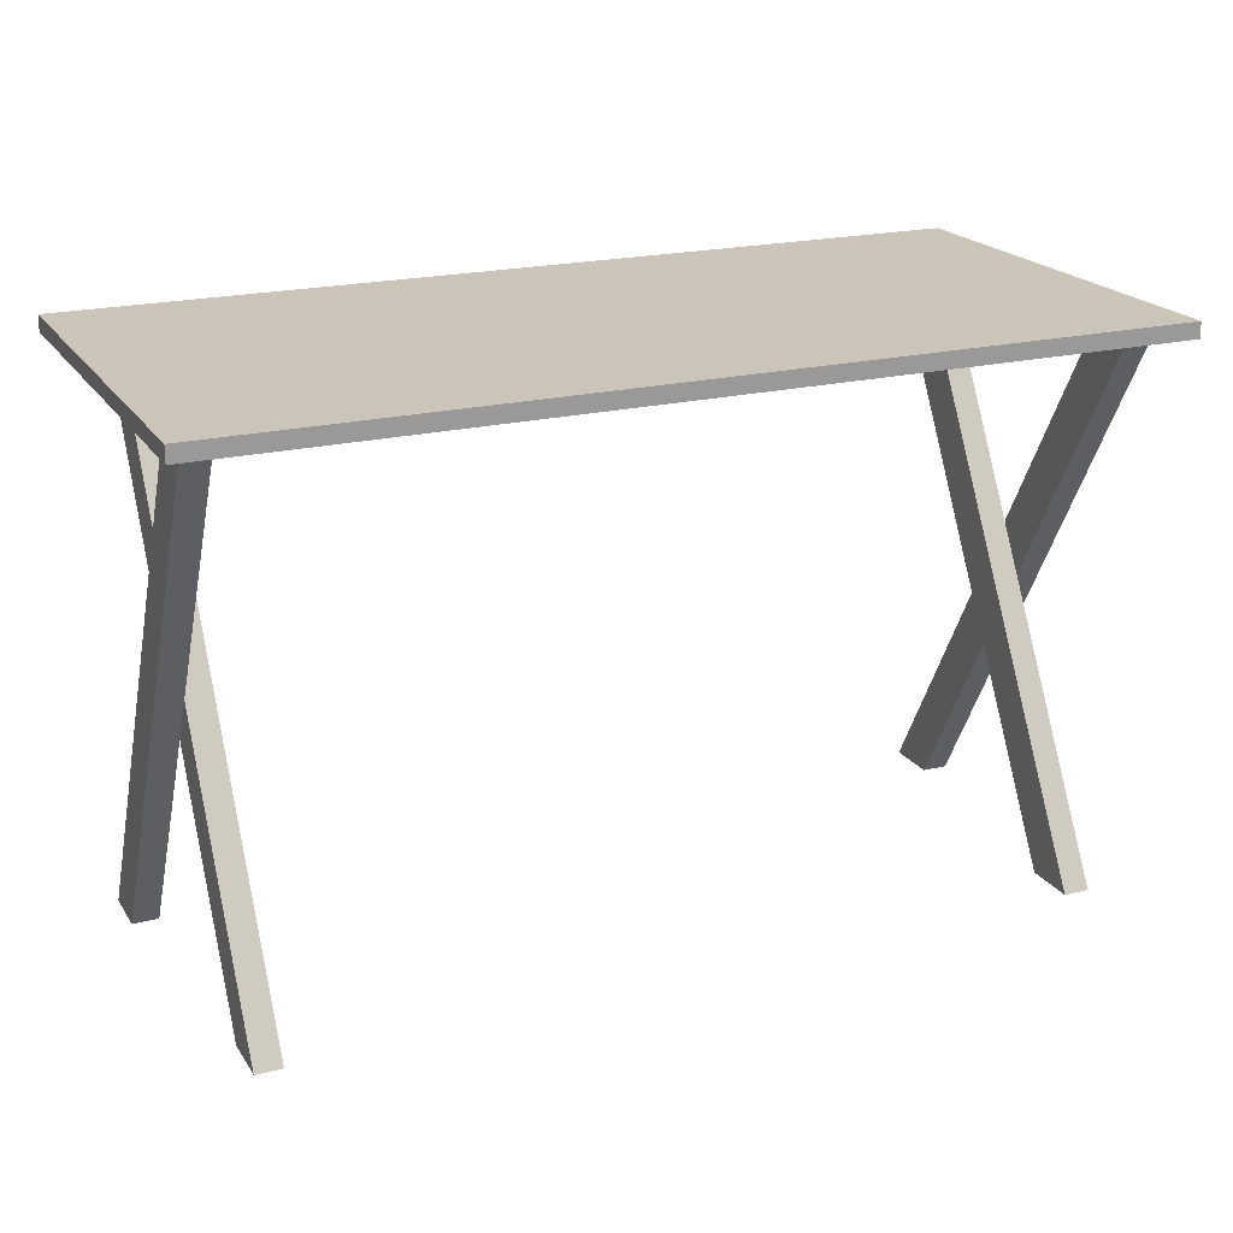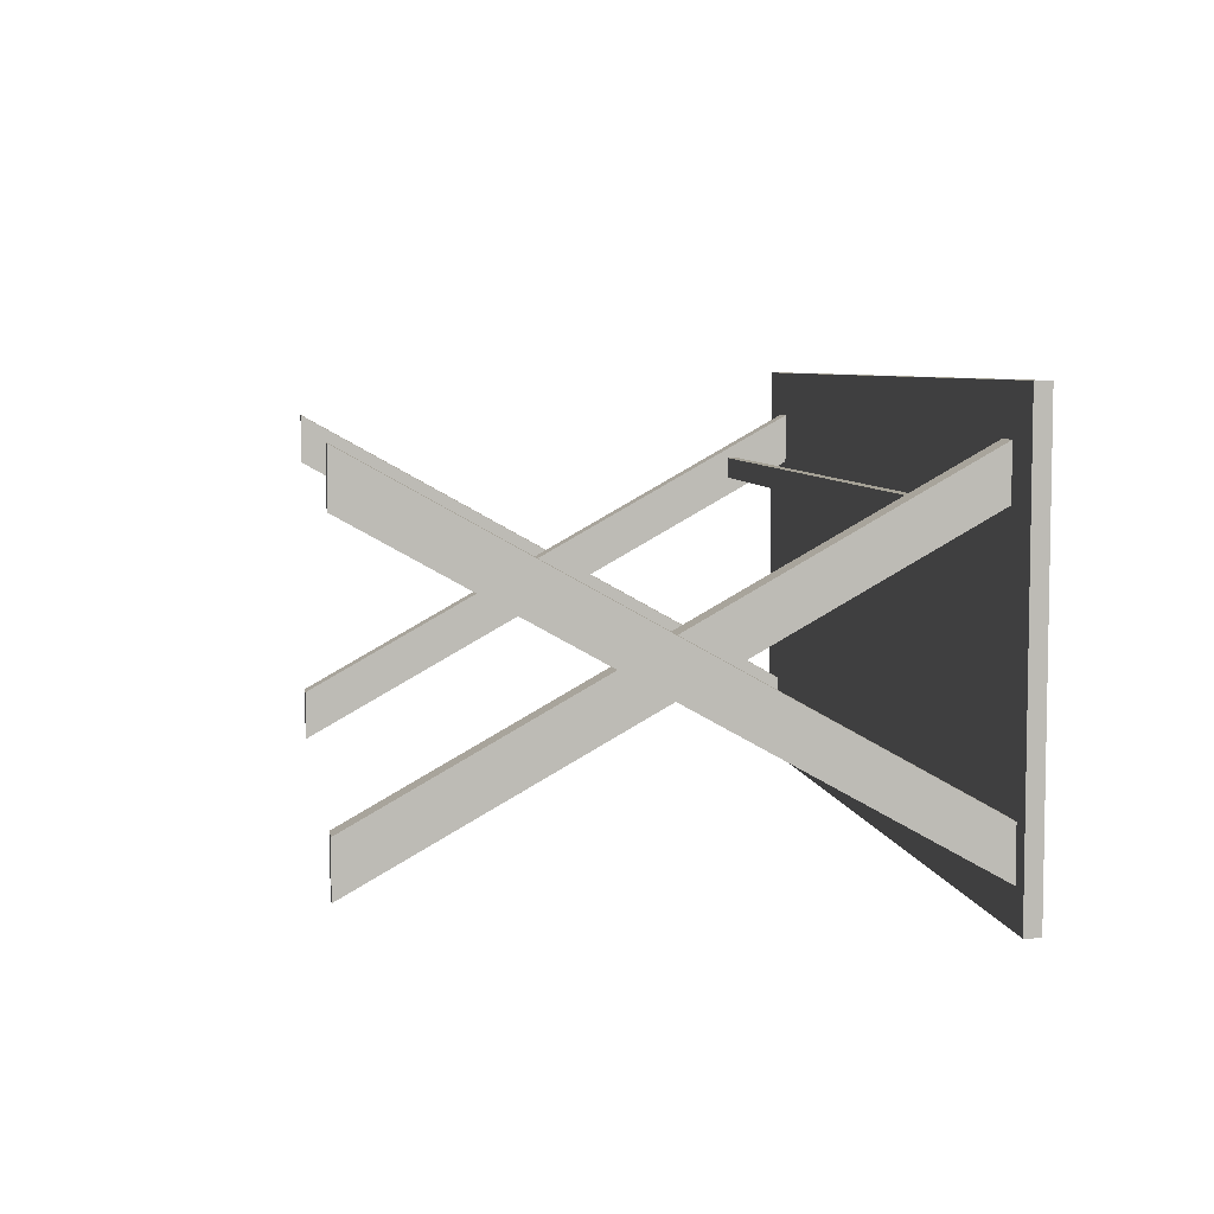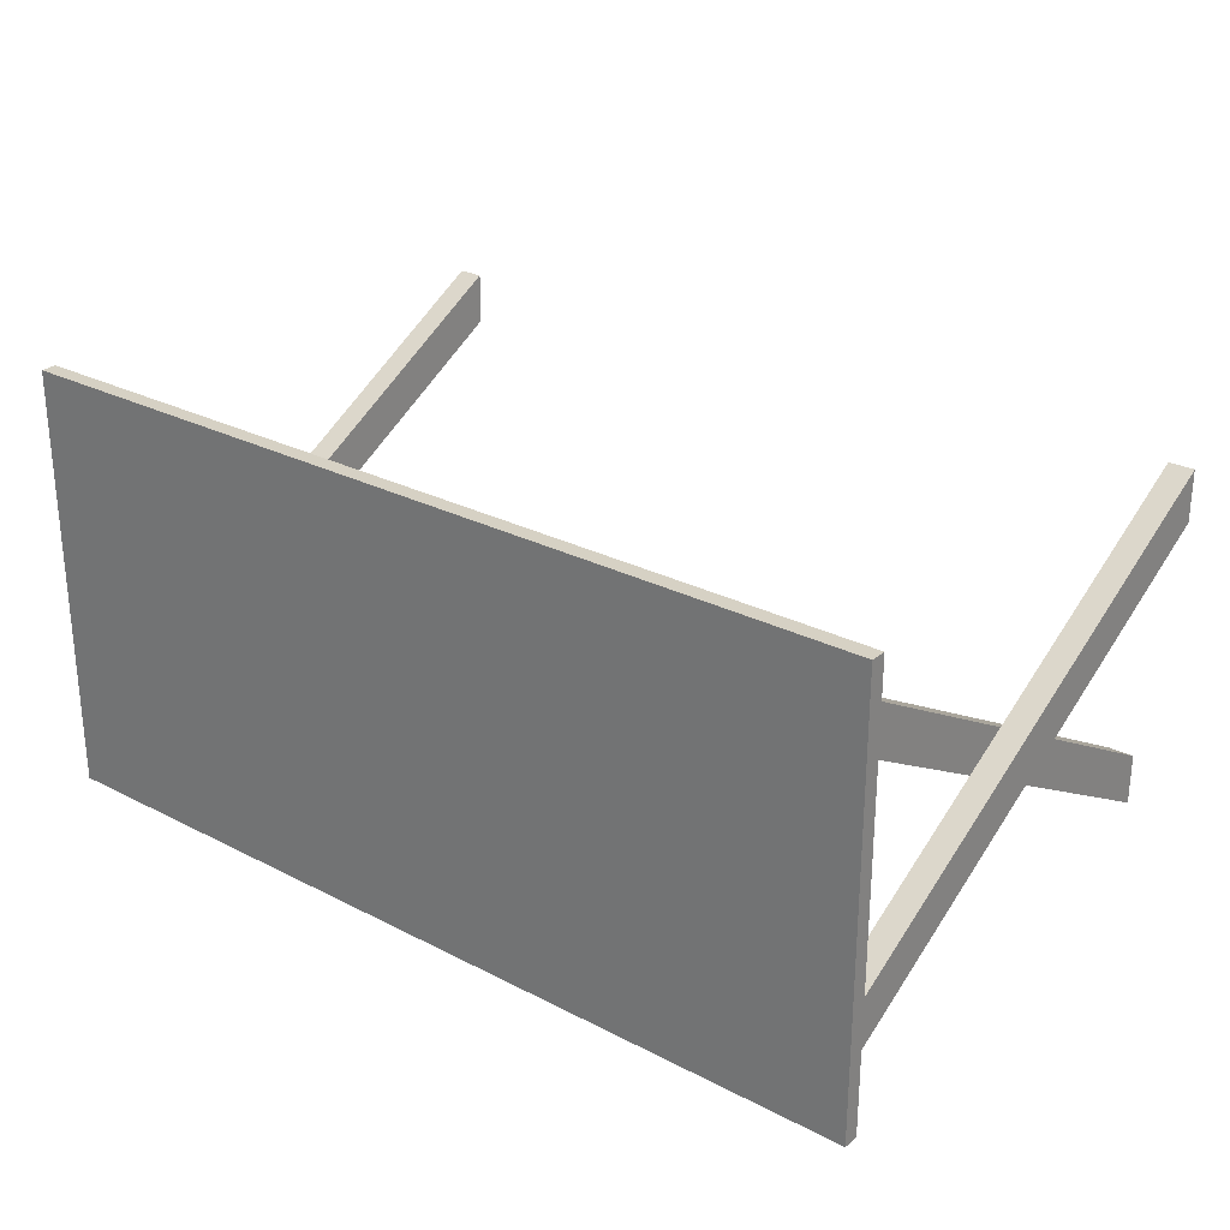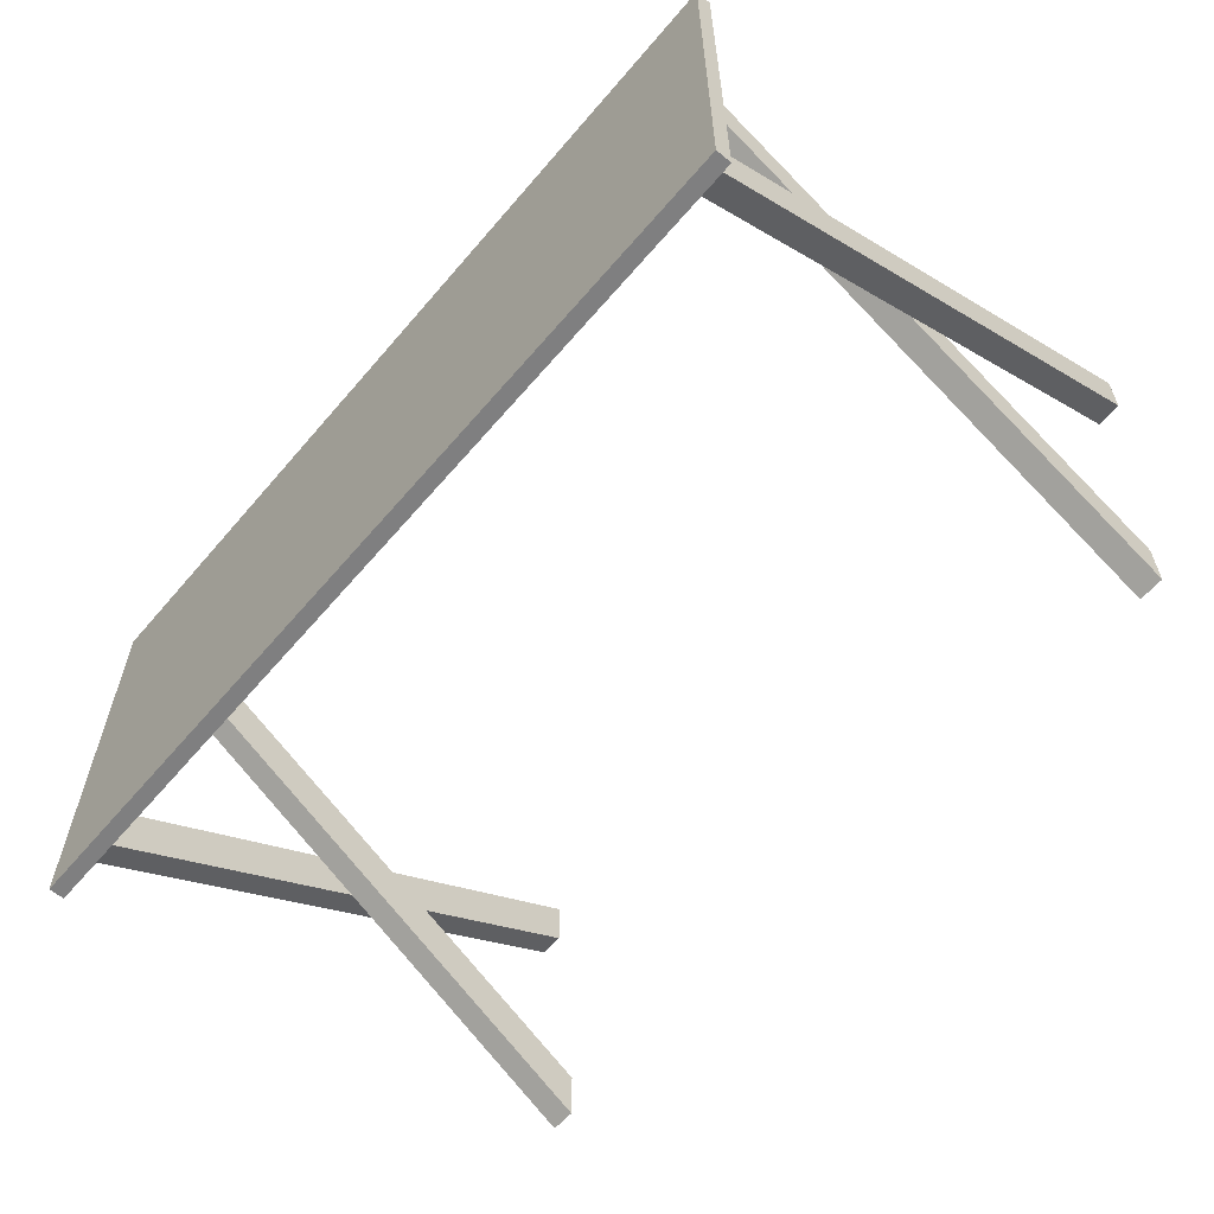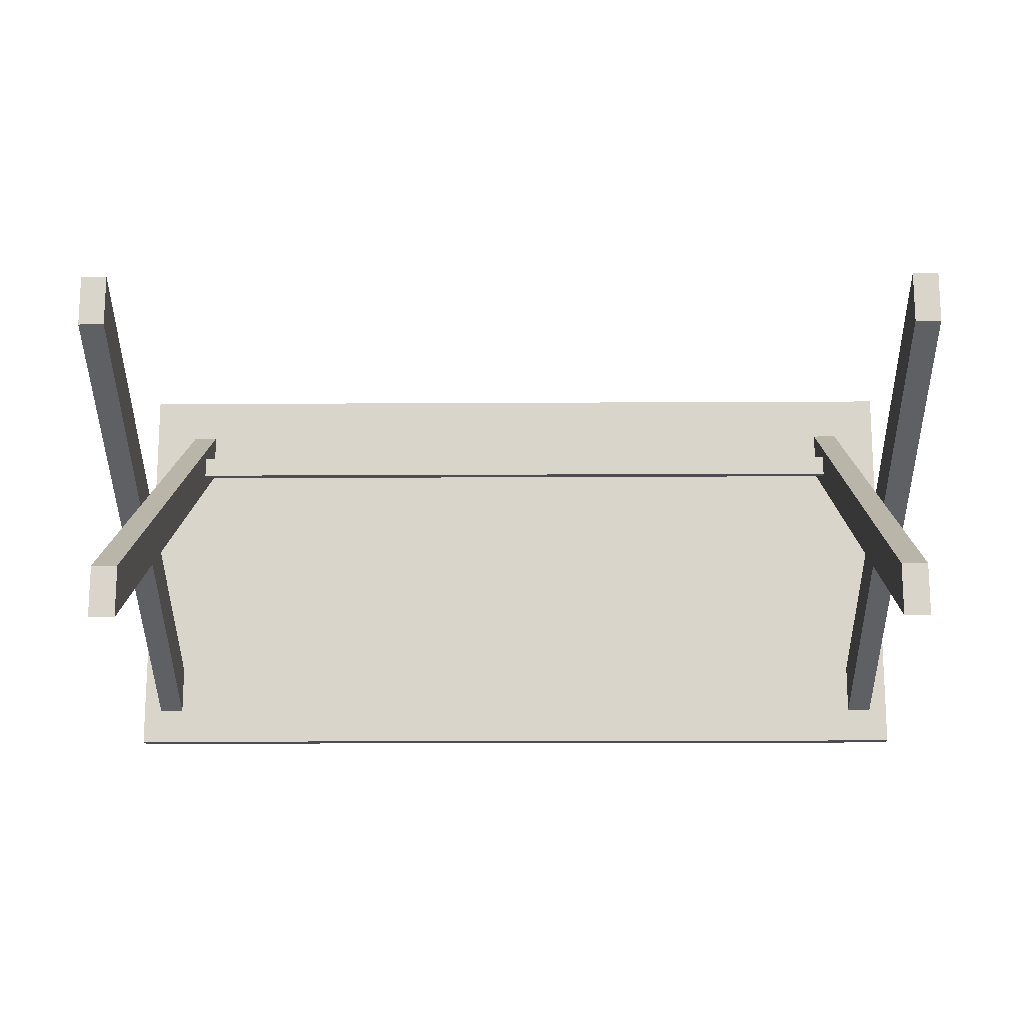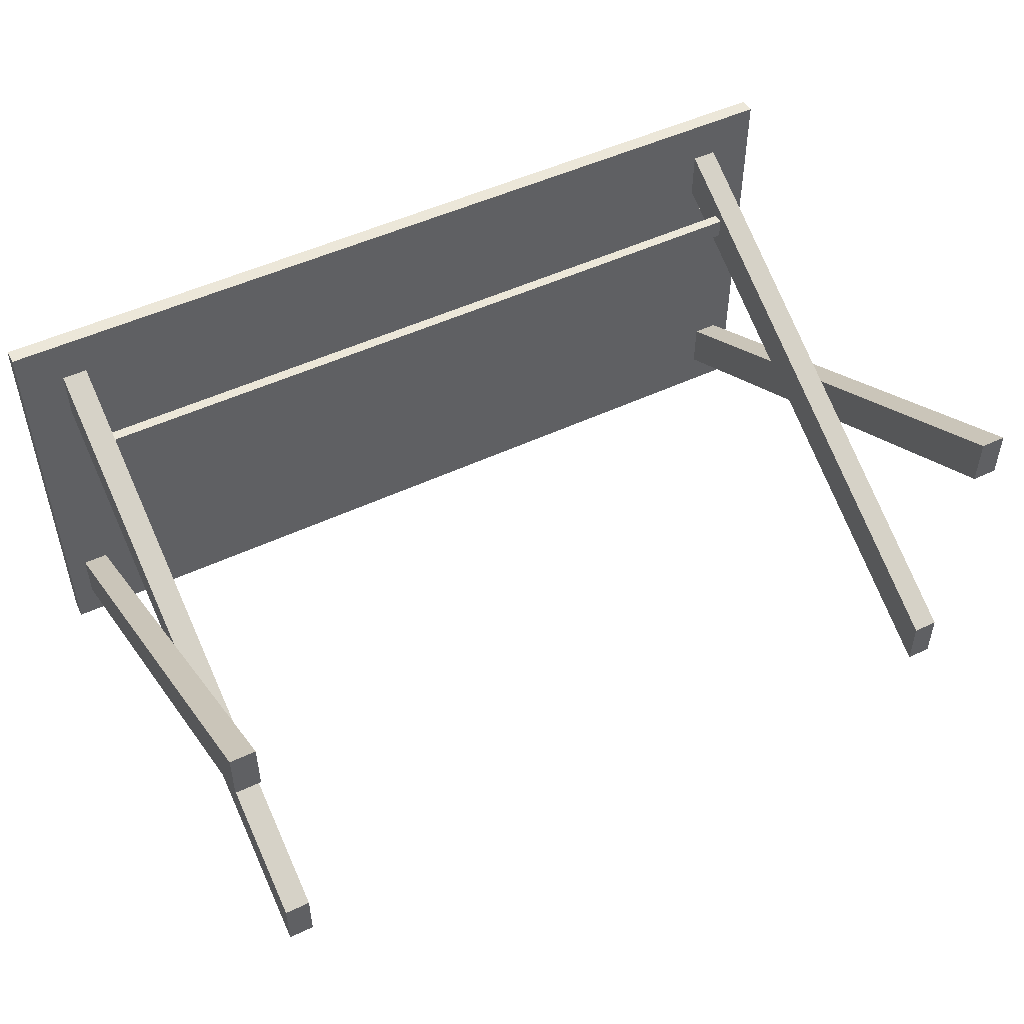
<metadata>
{"format":"obj","ext":"obj","renderer":"f3d","projection":"perspective","resolution":1024,"background":"white","views":[{"elev":20.5,"azim":155.8,"up":"+Y"},{"elev":6.1,"azim":81.3,"up":"+Z"},{"elev":26.9,"azim":-141.3,"up":"+Z"},{"elev":-59.9,"azim":-130.2,"up":"+Z"},{"elev":-15.6,"azim":0.7,"up":"+Z"},{"elev":49.7,"azim":-27.5,"up":"+Z"}]}
</metadata>
<code>
o Desk
v 0.703 -0.001885 0.286
v 0.703 0.9255 -0.2343
v 0.703 -0.001885 0.1971
v 0.703 0.9255 -0.3232
v 0.7473 -0.001885 0.286
v 0.7473 0.9255 -0.2343
v 0.7473 -0.001885 0.1971
v 0.7473 0.9255 -0.3232
v 0.6559 -0.001885 -0.3232
v 0.6559 0.9255 0.1971
v 0.6559 -0.001885 -0.2343
v 0.6559 0.9255 0.286
v 0.7003 -0.001885 -0.3232
v 0.7003 0.9255 0.1971
v 0.7003 -0.001885 -0.2343
v 0.7003 0.9255 0.286
v 0.6635 0.8278 0.2024
v 0.6635 0.8278 0.1652
v 0.6635 0.8083 0.2024
v 0.6635 0.8083 0.1652
v -0.703 -0.001885 0.286
v -0.703 0.9255 -0.2343
v -0.703 -0.001885 0.1971
v -0.703 0.9255 -0.3232
v -0.7473 -0.001885 0.286
v -0.7473 0.9255 -0.2343
v -0.7473 -0.001885 0.1971
v -0.7473 0.9255 -0.3232
v -0.6559 -0.001885 -0.3232
v -0.6559 0.9255 0.1971
v -0.6559 -0.001885 -0.2343
v -0.6559 0.9255 0.286
v -0.7003 -0.001885 -0.3232
v -0.7003 0.9255 0.1971
v -0.7003 -0.001885 -0.2343
v -0.7003 0.9255 0.286
v -0.6635 0.8278 0.2024
v -0.6635 0.8278 0.1652
v -0.6635 0.8083 0.2024
v -0.6635 0.8083 0.1652
v 0.782 0.949 0.3644
v 0.782 0.9217 0.3644
v -0.782 0.949 0.3644
v -0.782 0.9217 0.3644
v 0.782 0.949 -0.3856
v 0.782 0.9217 -0.3856
v -0.782 0.949 -0.3856
v -0.782 0.9217 -0.3856
f 1 2 4 3
f 3 4 8 7
f 7 8 6 5
f 5 6 2 1
f 3 7 5 1
f 9 11 12 10
f 11 15 16 12
f 15 13 14 16
f 13 9 10 14
f 11 9 13 15
f 12 16 14 10
f 2 6 8 4
f 40 20 19 39
f 20 40 38 18
f 37 39 19 17
f 21 23 24 22
f 23 27 28 24
f 27 25 26 28
f 25 21 22 26
f 23 21 25 27
f 29 30 32 31
f 31 32 36 35
f 35 36 34 33
f 33 34 30 29
f 31 35 33 29
f 32 30 34 36
f 22 24 28 26
f 43 41 45 47
f 44 42 41 43
f 42 46 45 41
f 48 47 45 46
f 43 47 48 44
f 46 42 44 48
f 38 37 17 18

</code>
